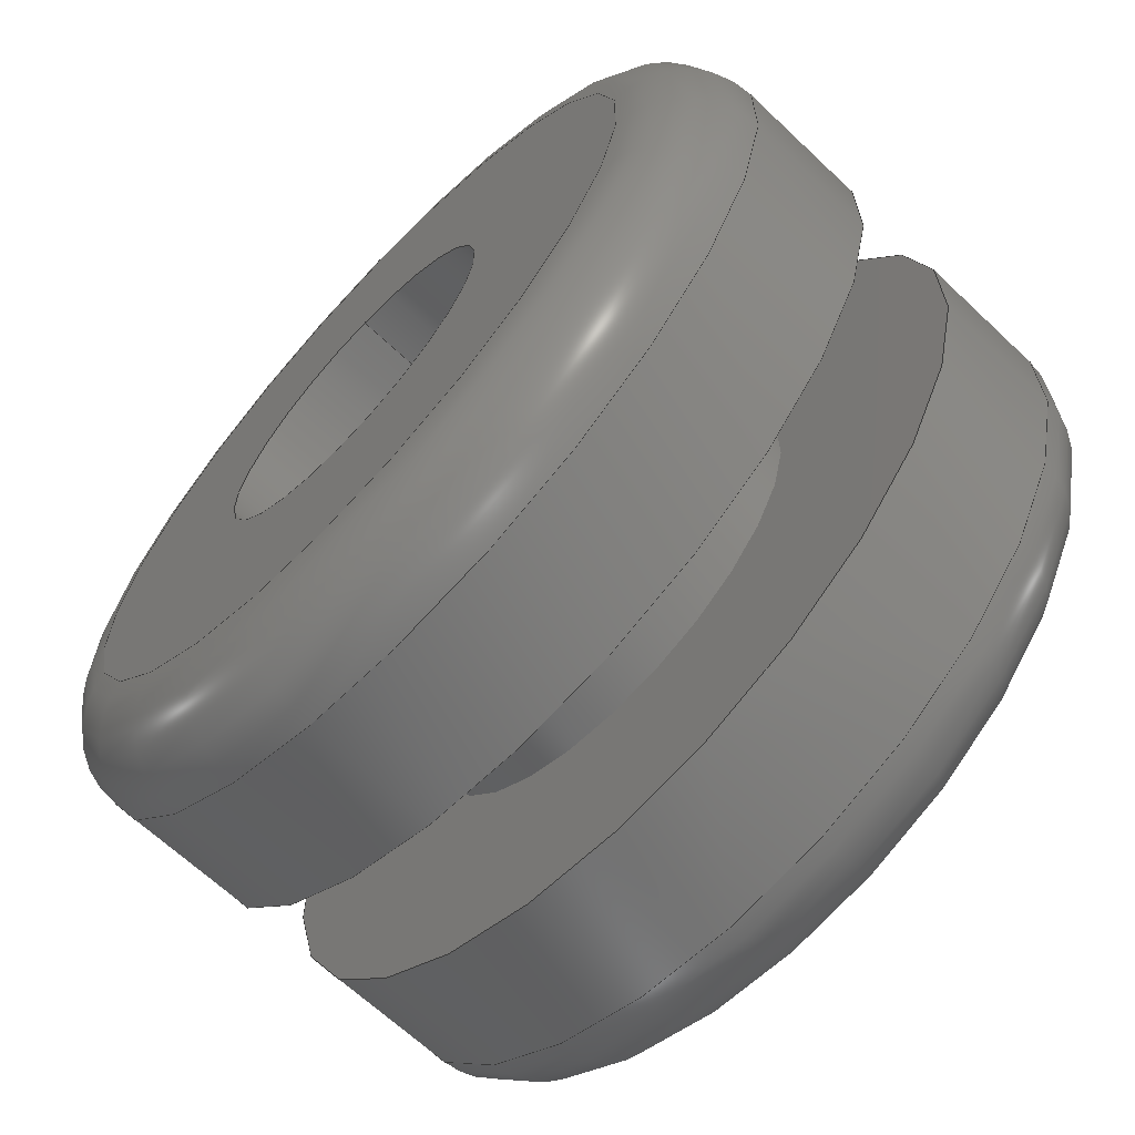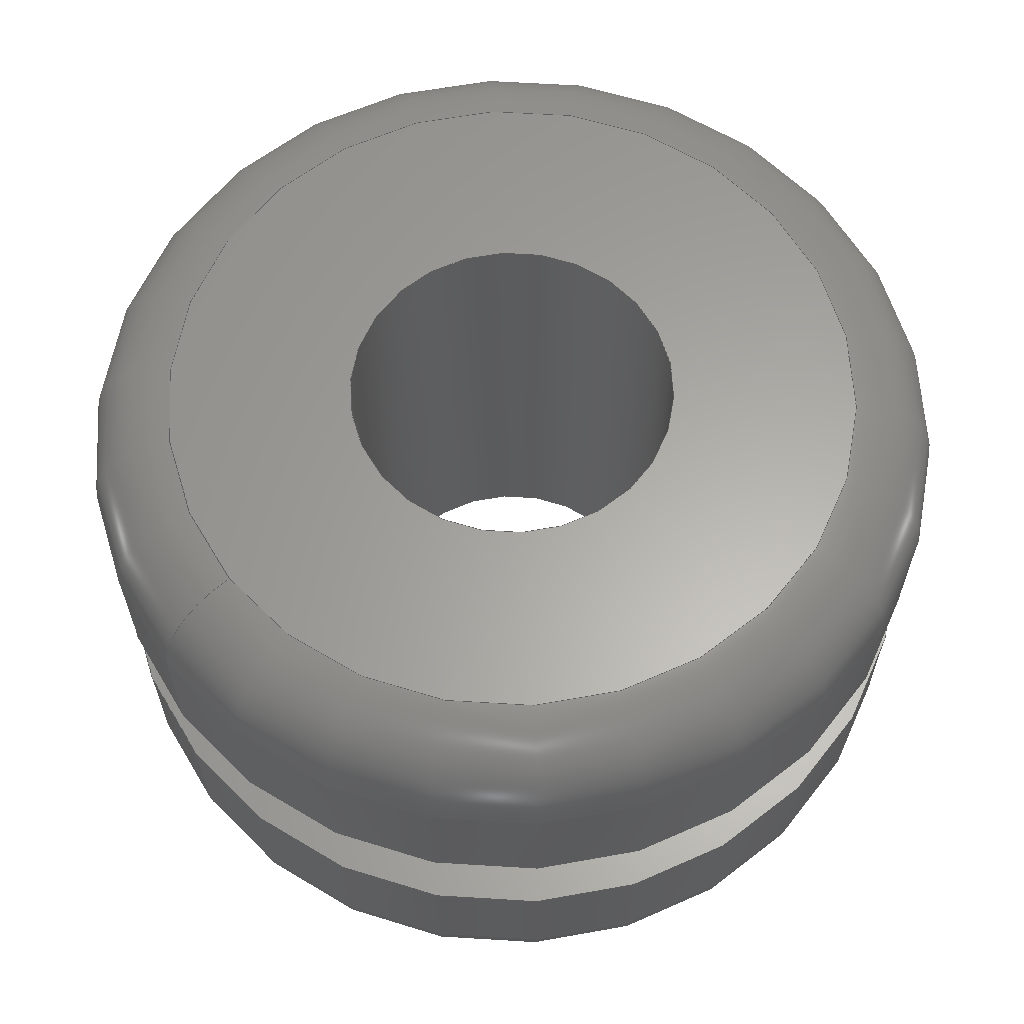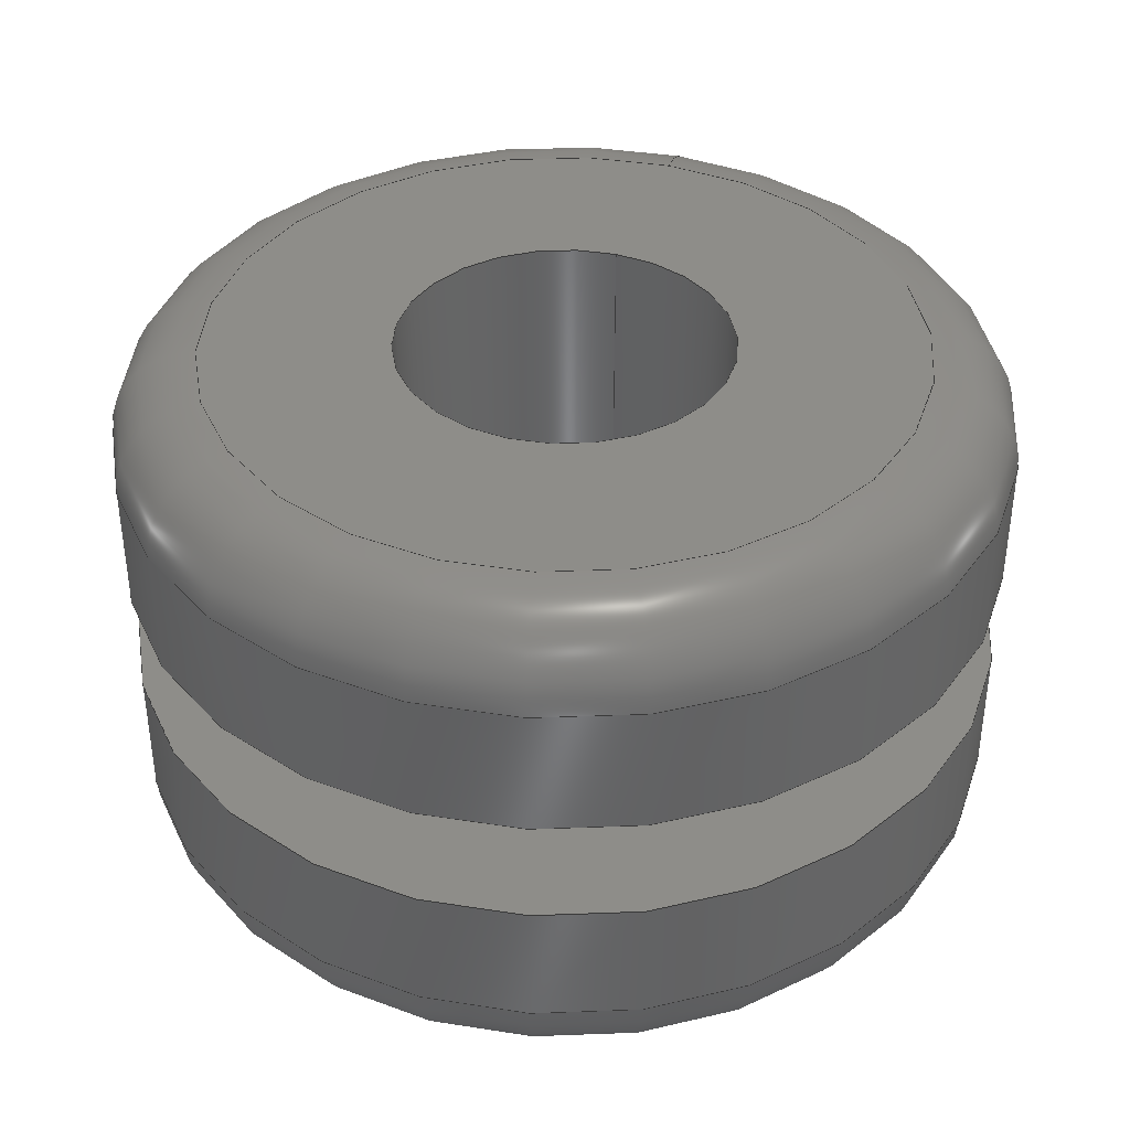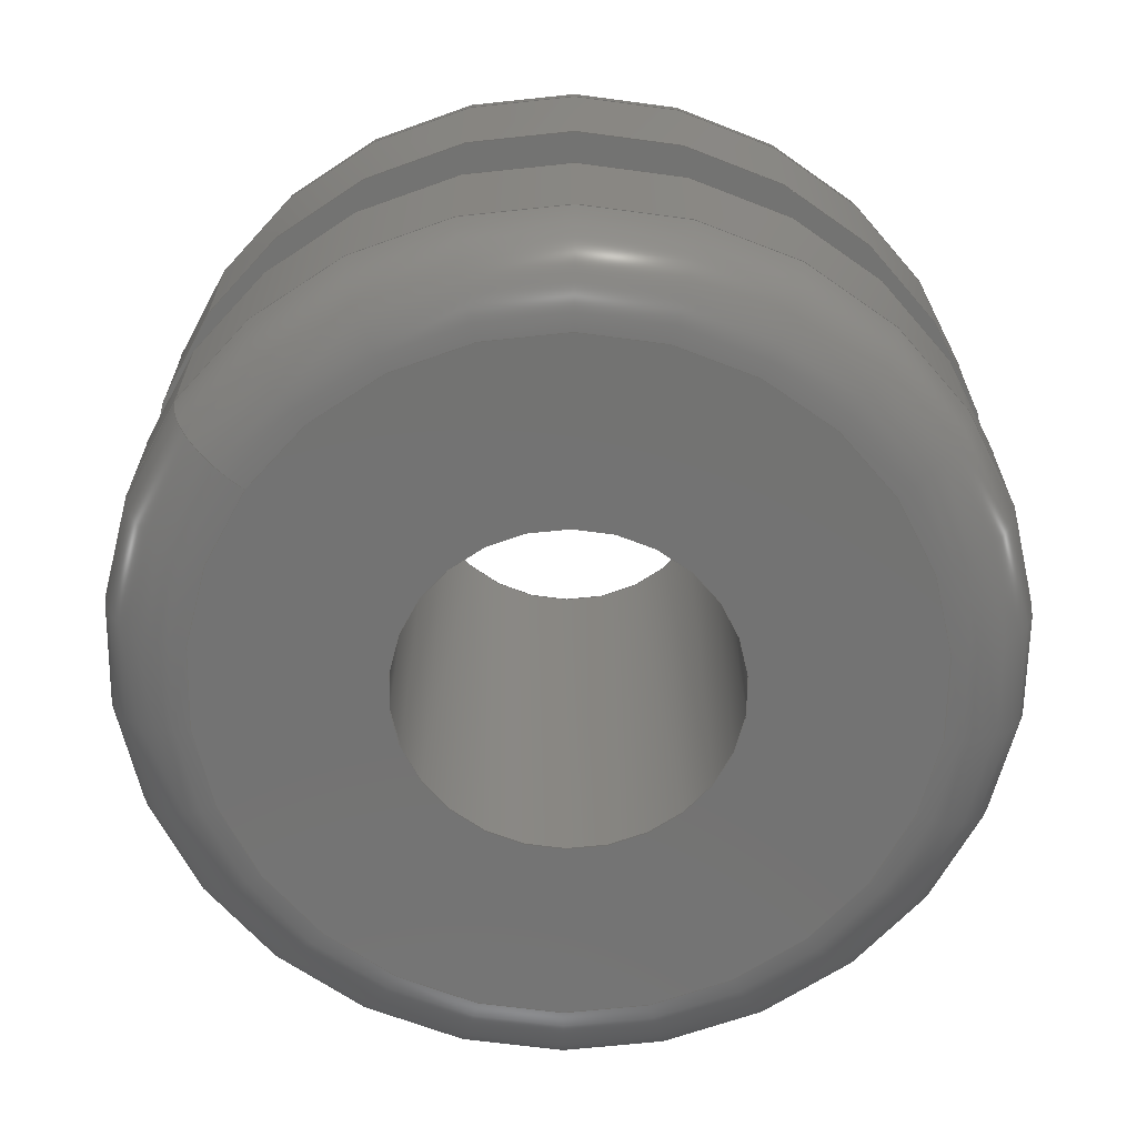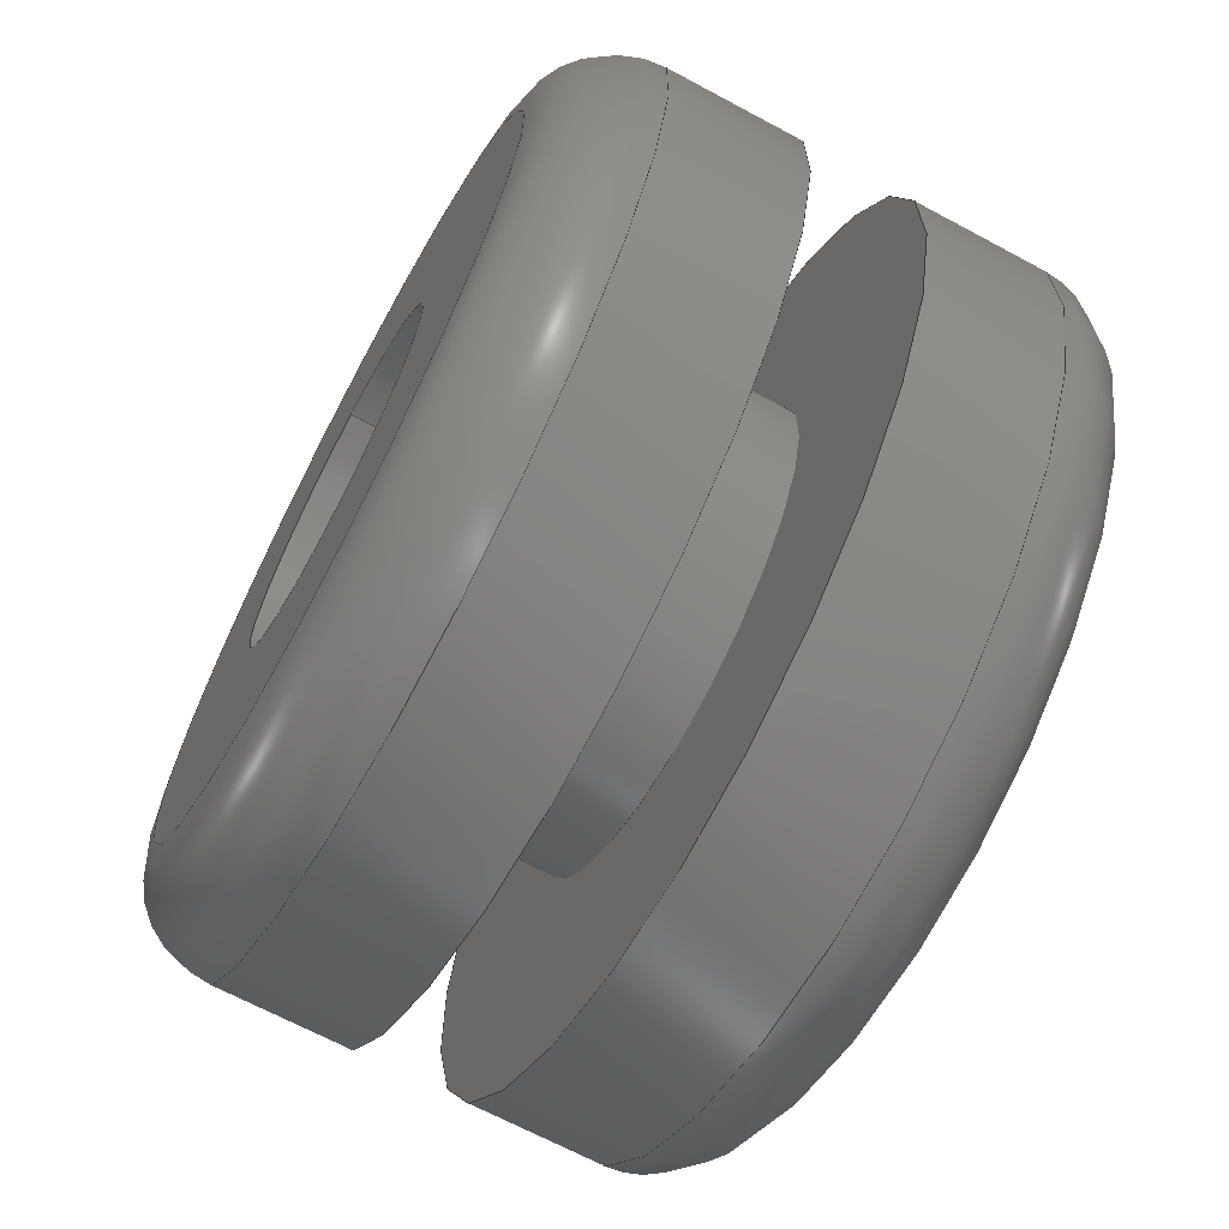
<metadata>
{"format":"step","ext":"step","renderer":"f3d","projection":"perspective","resolution":1024,"background":"white","views":[{"elev":-65.9,"azim":46.5,"up":"+Z"},{"elev":62.4,"azim":52.0,"up":"+Y"},{"elev":38.7,"azim":-161.9,"up":"+Y"},{"elev":-65.1,"azim":54.6,"up":"+Y"},{"elev":-67.6,"azim":61.7,"up":"+Z"}]}
</metadata>
<code>
ISO-10303-21;
DATA;
#1=SHAPE_REPRESENTATION_RELATIONSHIP('SRR','None',#223,#2);
#2=ADVANCED_BREP_SHAPE_REPRESENTATION($,(#115),#211);
#3=STYLED_ITEM($,(#231),#115);
#4=TOROIDAL_SURFACE($,#126,0.2012,0.05);
#5=TOROIDAL_SURFACE($,#134,0.2012,0.05);
#6=FACE_OUTER_BOUND($,#32,.T.);
#7=FACE_OUTER_BOUND($,#34,.T.);
#8=FACE_OUTER_BOUND($,#36,.T.);
#9=FACE_OUTER_BOUND($,#38,.T.);
#10=FACE_OUTER_BOUND($,#42,.T.);
#11=FACE_OUTER_BOUND($,#44,.T.);
#12=FACE_OUTER_BOUND($,#46,.T.);
#13=FACE_OUTER_BOUND($,#48,.T.);
#14=CYLINDRICAL_SURFACE($,#120,0.1318);
#15=CYLINDRICAL_SURFACE($,#124,0.2512);
#16=CYLINDRICAL_SURFACE($,#130,0.09494);
#17=CYLINDRICAL_SURFACE($,#136,0.2512);
#18=FACE_BOUND($,#30,.T.);
#19=FACE_BOUND($,#31,.T.);
#20=FACE_BOUND($,#33,.T.);
#21=FACE_BOUND($,#35,.T.);
#22=FACE_BOUND($,#37,.T.);
#23=FACE_BOUND($,#39,.T.);
#24=FACE_BOUND($,#40,.T.);
#25=FACE_BOUND($,#41,.T.);
#26=FACE_BOUND($,#43,.T.);
#27=FACE_BOUND($,#45,.T.);
#28=FACE_BOUND($,#47,.T.);
#29=FACE_BOUND($,#49,.T.);
#30=EDGE_LOOP($,(#80));
#31=EDGE_LOOP($,(#81));
#32=EDGE_LOOP($,(#82));
#33=EDGE_LOOP($,(#83));
#34=EDGE_LOOP($,(#84));
#35=EDGE_LOOP($,(#85));
#36=EDGE_LOOP($,(#86));
#37=EDGE_LOOP($,(#87));
#38=EDGE_LOOP($,(#88));
#39=EDGE_LOOP($,(#89));
#40=EDGE_LOOP($,(#90));
#41=EDGE_LOOP($,(#91));
#42=EDGE_LOOP($,(#92));
#43=EDGE_LOOP($,(#93));
#44=EDGE_LOOP($,(#94));
#45=EDGE_LOOP($,(#95));
#46=EDGE_LOOP($,(#96));
#47=EDGE_LOOP($,(#97));
#48=EDGE_LOOP($,(#98));
#49=EDGE_LOOP($,(#99));
#50=CIRCLE($,#118,0.1318);
#51=CIRCLE($,#119,0.2512);
#52=CIRCLE($,#121,0.1318);
#53=CIRCLE($,#123,0.2512);
#54=CIRCLE($,#125,0.2512);
#55=CIRCLE($,#127,0.2012);
#56=CIRCLE($,#129,0.09494);
#57=CIRCLE($,#131,0.09494);
#58=CIRCLE($,#133,0.2012);
#59=CIRCLE($,#135,0.2512);
#60=VERTEX_POINT($,#181);
#61=VERTEX_POINT($,#183);
#62=VERTEX_POINT($,#186);
#63=VERTEX_POINT($,#189);
#64=VERTEX_POINT($,#192);
#65=VERTEX_POINT($,#195);
#66=VERTEX_POINT($,#198);
#67=VERTEX_POINT($,#201);
#68=VERTEX_POINT($,#204);
#69=VERTEX_POINT($,#207);
#70=EDGE_CURVE($,#60,#60,#50,.T.);
#71=EDGE_CURVE($,#61,#61,#51,.T.);
#72=EDGE_CURVE($,#62,#62,#52,.T.);
#73=EDGE_CURVE($,#63,#63,#53,.T.);
#74=EDGE_CURVE($,#64,#64,#54,.T.);
#75=EDGE_CURVE($,#65,#65,#55,.T.);
#76=EDGE_CURVE($,#66,#66,#56,.T.);
#77=EDGE_CURVE($,#67,#67,#57,.T.);
#78=EDGE_CURVE($,#68,#68,#58,.T.);
#79=EDGE_CURVE($,#69,#69,#59,.T.);
#80=ORIENTED_EDGE($,*,*,#70,.F.);
#81=ORIENTED_EDGE($,*,*,#71,.T.);
#82=ORIENTED_EDGE($,*,*,#72,.F.);
#83=ORIENTED_EDGE($,*,*,#70,.T.);
#84=ORIENTED_EDGE($,*,*,#73,.F.);
#85=ORIENTED_EDGE($,*,*,#72,.T.);
#86=ORIENTED_EDGE($,*,*,#74,.F.);
#87=ORIENTED_EDGE($,*,*,#73,.T.);
#88=ORIENTED_EDGE($,*,*,#75,.F.);
#89=ORIENTED_EDGE($,*,*,#74,.T.);
#90=ORIENTED_EDGE($,*,*,#76,.F.);
#91=ORIENTED_EDGE($,*,*,#75,.T.);
#92=ORIENTED_EDGE($,*,*,#77,.F.);
#93=ORIENTED_EDGE($,*,*,#76,.T.);
#94=ORIENTED_EDGE($,*,*,#78,.F.);
#95=ORIENTED_EDGE($,*,*,#77,.T.);
#96=ORIENTED_EDGE($,*,*,#79,.F.);
#97=ORIENTED_EDGE($,*,*,#78,.T.);
#98=ORIENTED_EDGE($,*,*,#71,.F.);
#99=ORIENTED_EDGE($,*,*,#79,.T.);
#100=PLANE($,#117);
#101=PLANE($,#122);
#102=PLANE($,#128);
#103=PLANE($,#132);
#104=ADVANCED_FACE($,(#18,#19),#100,.T.);
#105=ADVANCED_FACE($,(#6,#20),#14,.T.);
#106=ADVANCED_FACE($,(#7,#21),#101,.T.);
#107=ADVANCED_FACE($,(#8,#22),#15,.T.);
#108=ADVANCED_FACE($,(#9,#23),#4,.T.);
#109=ADVANCED_FACE($,(#24,#25),#102,.T.);
#110=ADVANCED_FACE($,(#10,#26),#16,.F.);
#111=ADVANCED_FACE($,(#11,#27),#103,.T.);
#112=ADVANCED_FACE($,(#12,#28),#5,.T.);
#113=ADVANCED_FACE($,(#13,#29),#17,.T.);
#114=CLOSED_SHELL($,(#104,#105,#106,#107,#108,#109,#110,#111,#112,#113));
#115=MANIFOLD_SOLID_BREP('Solid1',#114);
#116=AXIS2_PLACEMENT_3D('placement',#179,#137,#138);
#117=AXIS2_PLACEMENT_3D($,#180,#139,#140);
#118=AXIS2_PLACEMENT_3D($,#182,#141,#142);
#119=AXIS2_PLACEMENT_3D($,#184,#143,#144);
#120=AXIS2_PLACEMENT_3D($,#185,#145,#146);
#121=AXIS2_PLACEMENT_3D($,#187,#147,#148);
#122=AXIS2_PLACEMENT_3D($,#188,#149,#150);
#123=AXIS2_PLACEMENT_3D($,#190,#151,#152);
#124=AXIS2_PLACEMENT_3D($,#191,#153,#154);
#125=AXIS2_PLACEMENT_3D($,#193,#155,#156);
#126=AXIS2_PLACEMENT_3D($,#194,#157,#158);
#127=AXIS2_PLACEMENT_3D($,#196,#159,#160);
#128=AXIS2_PLACEMENT_3D($,#197,#161,#162);
#129=AXIS2_PLACEMENT_3D($,#199,#163,#164);
#130=AXIS2_PLACEMENT_3D($,#200,#165,#166);
#131=AXIS2_PLACEMENT_3D($,#202,#167,#168);
#132=AXIS2_PLACEMENT_3D($,#203,#169,#170);
#133=AXIS2_PLACEMENT_3D($,#205,#171,#172);
#134=AXIS2_PLACEMENT_3D($,#206,#173,#174);
#135=AXIS2_PLACEMENT_3D($,#208,#175,#176);
#136=AXIS2_PLACEMENT_3D($,#209,#177,#178);
#137=DIRECTION('axis',(0,0,1));
#138=DIRECTION('refdir',(1,0,0));
#139=DIRECTION('center_axis',(2.22e-16,-1,-1.36e-32));
#140=DIRECTION('ref_axis',(0,0,-1));
#141=DIRECTION('center_axis',(2.22e-16,-1,-1.36e-32));
#142=DIRECTION('ref_axis',(5.348e-17,0,1));
#143=DIRECTION('center_axis',(2.22e-16,-1,-1.36e-32));
#144=DIRECTION('ref_axis',(5.348e-17,0,1));
#145=DIRECTION('center_axis',(2.22e-16,-1,-1.36e-32));
#146=DIRECTION('ref_axis',(5.348e-17,0,1));
#147=DIRECTION('center_axis',(2.22e-16,-1,-1.36e-32));
#148=DIRECTION('ref_axis',(5.348e-17,0,1));
#149=DIRECTION('center_axis',(-2.22e-16,1,1.36e-32));
#150=DIRECTION('ref_axis',(0,0,1));
#151=DIRECTION('center_axis',(2.22e-16,-1,-1.36e-32));
#152=DIRECTION('ref_axis',(5.348e-17,0,1));
#153=DIRECTION('center_axis',(2.22e-16,-1,-1.36e-32));
#154=DIRECTION('ref_axis',(5.348e-17,0,1));
#155=DIRECTION('center_axis',(2.22e-16,-1,-1.36e-32));
#156=DIRECTION('ref_axis',(5.348e-17,0,1));
#157=DIRECTION('center_axis',(2.22e-16,-1,-1.36e-32));
#158=DIRECTION('ref_axis',(0,0,-1));
#159=DIRECTION('center_axis',(2.22e-16,-1,-1.36e-32));
#160=DIRECTION('ref_axis',(5.348e-17,0,1));
#161=DIRECTION('center_axis',(2.22e-16,-1,-1.36e-32));
#162=DIRECTION('ref_axis',(0,0,-1));
#163=DIRECTION('center_axis',(2.22e-16,-1,-1.36e-32));
#164=DIRECTION('ref_axis',(5.348e-17,0,1));
#165=DIRECTION('center_axis',(2.22e-16,-1,-1.36e-32));
#166=DIRECTION('ref_axis',(5.348e-17,0,1));
#167=DIRECTION('center_axis',(2.22e-16,-1,-1.36e-32));
#168=DIRECTION('ref_axis',(5.348e-17,0,1));
#169=DIRECTION('center_axis',(-2.22e-16,1,1.36e-32));
#170=DIRECTION('ref_axis',(0,0,1));
#171=DIRECTION('center_axis',(2.22e-16,-1,-1.36e-32));
#172=DIRECTION('ref_axis',(5.348e-17,0,1));
#173=DIRECTION('center_axis',(2.22e-16,-1,-1.36e-32));
#174=DIRECTION('ref_axis',(0,0,-1));
#175=DIRECTION('center_axis',(2.22e-16,-1,-1.36e-32));
#176=DIRECTION('ref_axis',(5.348e-17,0,1));
#177=DIRECTION('center_axis',(2.22e-16,-1,-1.36e-32));
#178=DIRECTION('ref_axis',(5.348e-17,0,1));
#179=CARTESIAN_POINT('',(0,0,0));
#180=CARTESIAN_POINT('Origin',(0.03907,-1.188,0.4727));
#181=CARTESIAN_POINT('',(0.03907,-1.188,0.413));
#182=CARTESIAN_POINT('Origin',(0.03907,-1.188,0.2812));
#183=CARTESIAN_POINT('',(0.03907,-1.188,0.5324));
#184=CARTESIAN_POINT('Origin',(0.03907,-1.188,0.2812));
#185=CARTESIAN_POINT('Origin',(0.03907,-1.219,0.2812));
#186=CARTESIAN_POINT('',(0.03907,-1.25,0.413));
#187=CARTESIAN_POINT('Origin',(0.03907,-1.25,0.2812));
#188=CARTESIAN_POINT('Origin',(0.03907,-1.25,0.4727));
#189=CARTESIAN_POINT('',(0.03907,-1.25,0.5324));
#190=CARTESIAN_POINT('Origin',(0.03907,-1.25,0.2812));
#191=CARTESIAN_POINT('Origin',(0.03907,-1.288,0.2812));
#192=CARTESIAN_POINT('',(0.03907,-1.325,0.5324));
#193=CARTESIAN_POINT('Origin',(0.03907,-1.325,0.2812));
#194=CARTESIAN_POINT('Origin',(0.03907,-1.325,0.2812));
#195=CARTESIAN_POINT('',(0.03907,-1.375,0.4824));
#196=CARTESIAN_POINT('Origin',(0.03907,-1.375,0.2812));
#197=CARTESIAN_POINT('Origin',(0.03907,-1.375,0.4293));
#198=CARTESIAN_POINT('',(0.03907,-1.375,0.3762));
#199=CARTESIAN_POINT('Origin',(0.03907,-1.375,0.2812));
#200=CARTESIAN_POINT('Origin',(0.03907,-1.219,0.2812));
#201=CARTESIAN_POINT('',(0.03907,-1.062,0.3762));
#202=CARTESIAN_POINT('Origin',(0.03907,-1.062,0.2812));
#203=CARTESIAN_POINT('Origin',(0.03907,-1.062,0.4293));
#204=CARTESIAN_POINT('',(0.03907,-1.062,0.4824));
#205=CARTESIAN_POINT('Origin',(0.03907,-1.062,0.2812));
#206=CARTESIAN_POINT('Origin',(0.03907,-1.113,0.2812));
#207=CARTESIAN_POINT('',(0.03907,-1.113,0.5324));
#208=CARTESIAN_POINT('Origin',(0.03907,-1.113,0.2812));
#209=CARTESIAN_POINT('Origin',(0.03907,-1.15,0.2812));
#210=UNCERTAINTY_MEASURE_WITH_UNIT(LENGTH_MEASURE(0.0003937),
#212,'DISTANCE_ACCURACY_VALUE',
'Maximum model space distance between geometric entities at asserted c
onnectivities');
#211=(
GEOMETRIC_REPRESENTATION_CONTEXT(3)
GLOBAL_UNCERTAINTY_ASSIGNED_CONTEXT((#210))
GLOBAL_UNIT_ASSIGNED_CONTEXT((#212,#218,#215))
REPRESENTATION_CONTEXT('','3D')
);
#212=(
CONVERSION_BASED_UNIT('__CONSTANT UNIT inch',#214)
LENGTH_UNIT()
NAMED_UNIT(#217)
);
#213=(
LENGTH_UNIT()
NAMED_UNIT(*)
SI_UNIT(.MILLI.,.METRE.)
);
#214=LENGTH_MEASURE_WITH_UNIT(LENGTH_MEASURE(25.4),#213);
#215=(
NAMED_UNIT(*)
SI_UNIT($,.STERADIAN.)
SOLID_ANGLE_UNIT()
);
#216=DIMENSIONAL_EXPONENTS(0,0,0,0,0,0,0);
#217=DIMENSIONAL_EXPONENTS(1,0,0,0,0,0,0);
#218=(
CONVERSION_BASED_UNIT('degree',#220)
NAMED_UNIT(#216)
PLANE_ANGLE_UNIT()
);
#219=(
NAMED_UNIT(*)
PLANE_ANGLE_UNIT()
SI_UNIT($,.RADIAN.)
);
#220=PLANE_ANGLE_MEASURE_WITH_UNIT(PLANE_ANGLE_MEASURE(0.01745),#219);
#221=SHAPE_DEFINITION_REPRESENTATION(#222,#223);
#222=PRODUCT_DEFINITION_SHAPE('',$,#225);
#223=SHAPE_REPRESENTATION('',(#116),#211);
#224=PRODUCT_DEFINITION_CONTEXT('3D Mechanical Parts',#228,'design');
#225=PRODUCT_DEFINITION('Pneumatic_VIAIAR_00090_05',
'Pneumatic_VIAIAR_00090_05',#226,#224);
#226=PRODUCT_DEFINITION_FORMATION('',$,#230);
#227=APPLICATION_PROTOCOL_DEFINITION('international standard',
'automotive_design',2009,#228);
#228=APPLICATION_CONTEXT(
'Core Data for Automotive Mechanical Design Process');
#229=PRODUCT_CONTEXT('3D Mechanical Parts',#228,'mechanical');
#230=PRODUCT('Pneumatic_VIAIAR_00090_05','Pneumatic_VIAIAR_00090_05',$,
(#229));
#231=PRESENTATION_STYLE_ASSIGNMENT((#232));
#232=SURFACE_STYLE_USAGE(.BOTH.,#233);
#233=SURFACE_SIDE_STYLE($,(#234));
#234=SURFACE_STYLE_FILL_AREA(#235);
#235=FILL_AREA_STYLE($,(#236));
#236=FILL_AREA_STYLE_COLOUR($,#237);
#237=COLOUR_RGB('',0.251,0.251,0.251);
ENDSEC;
END-ISO-10303-21;

</code>
